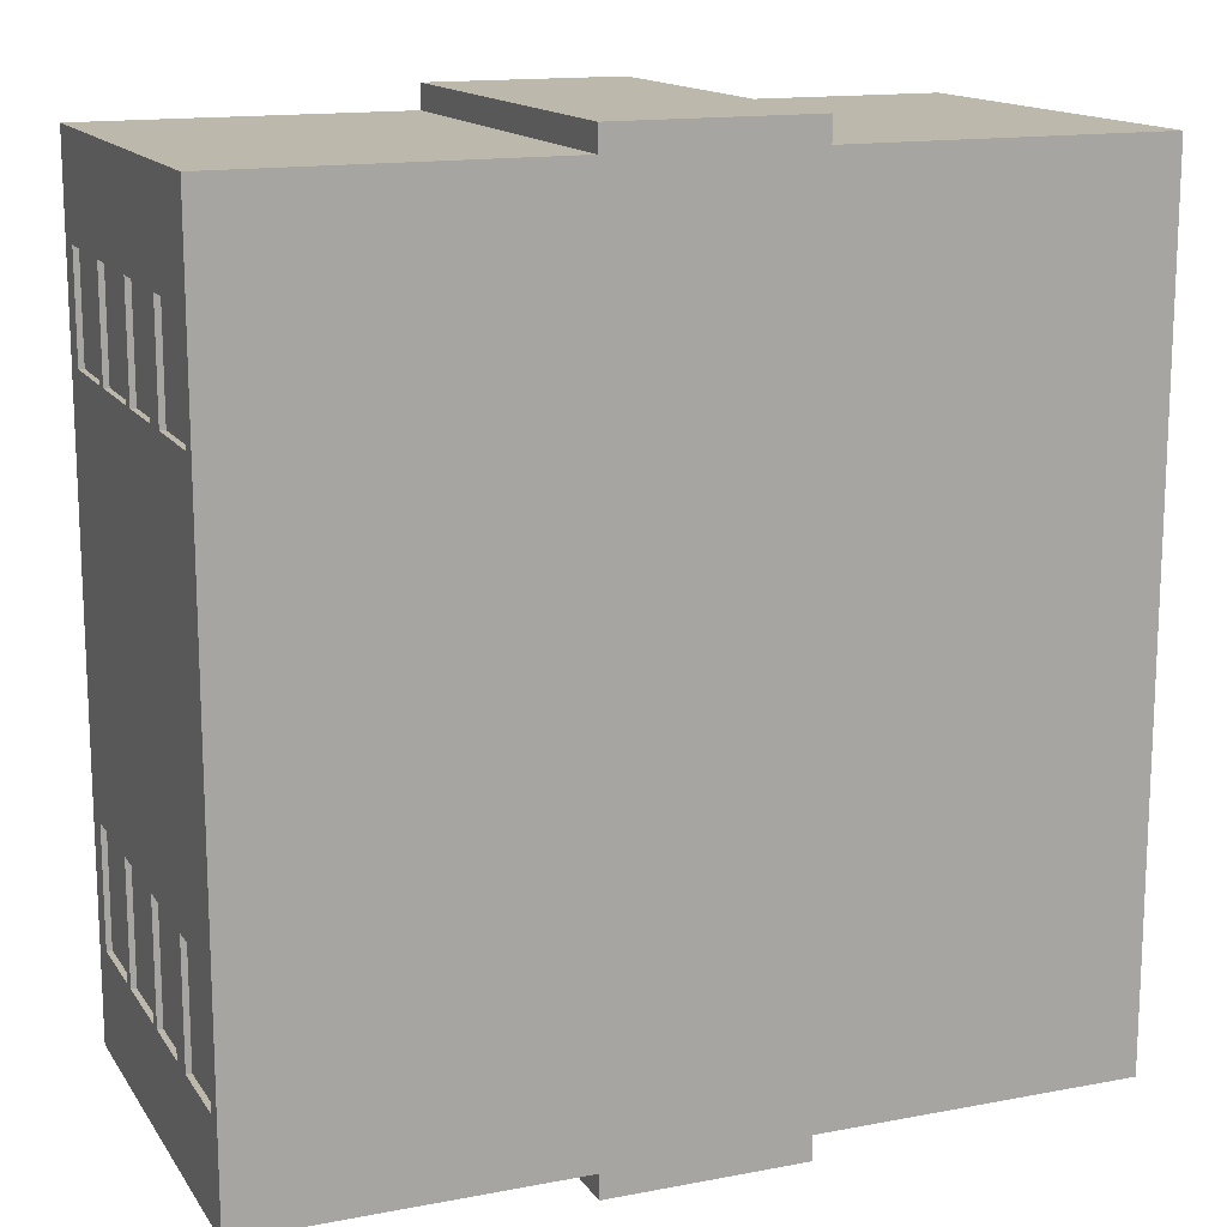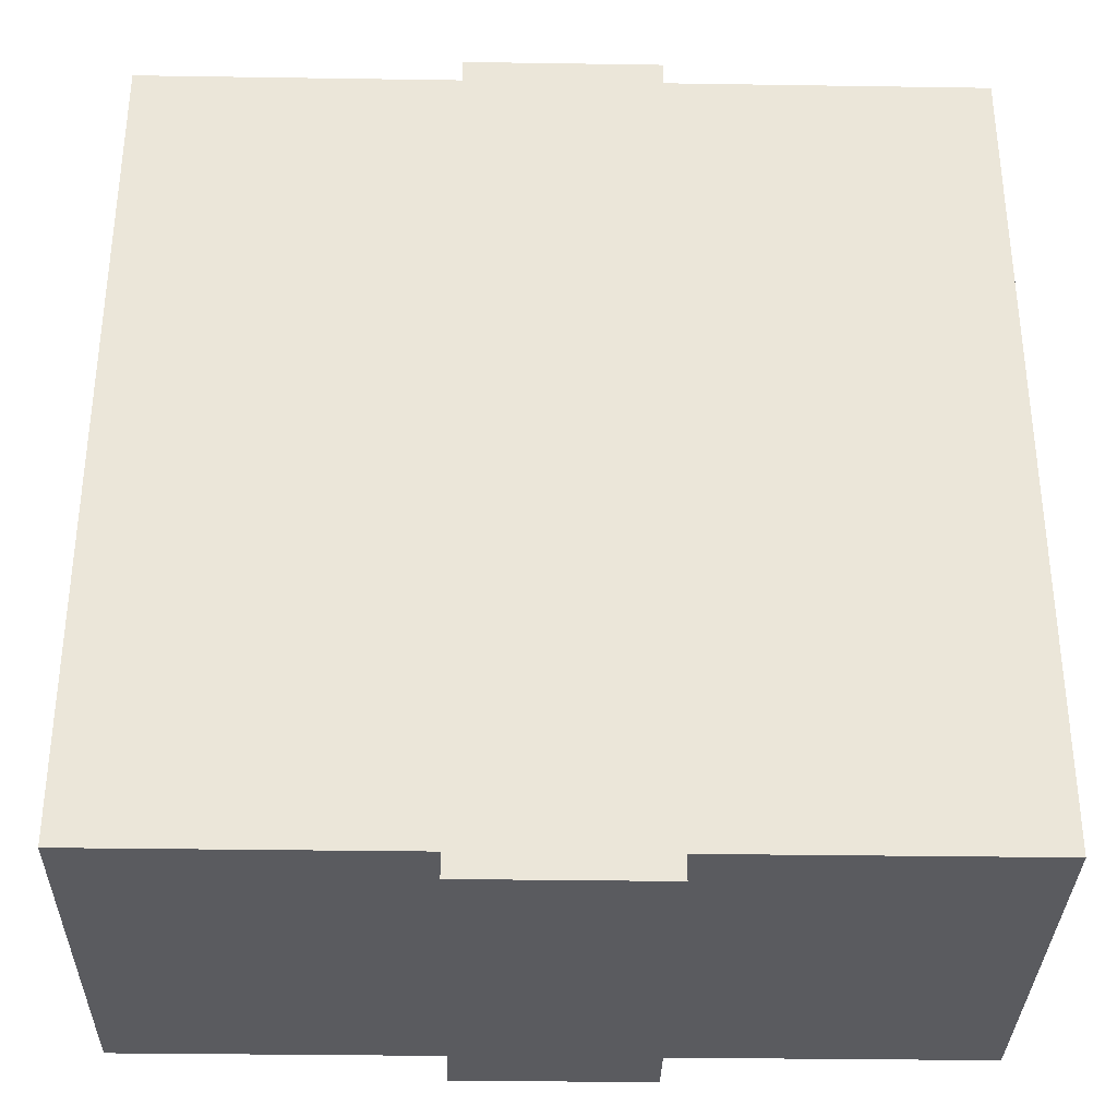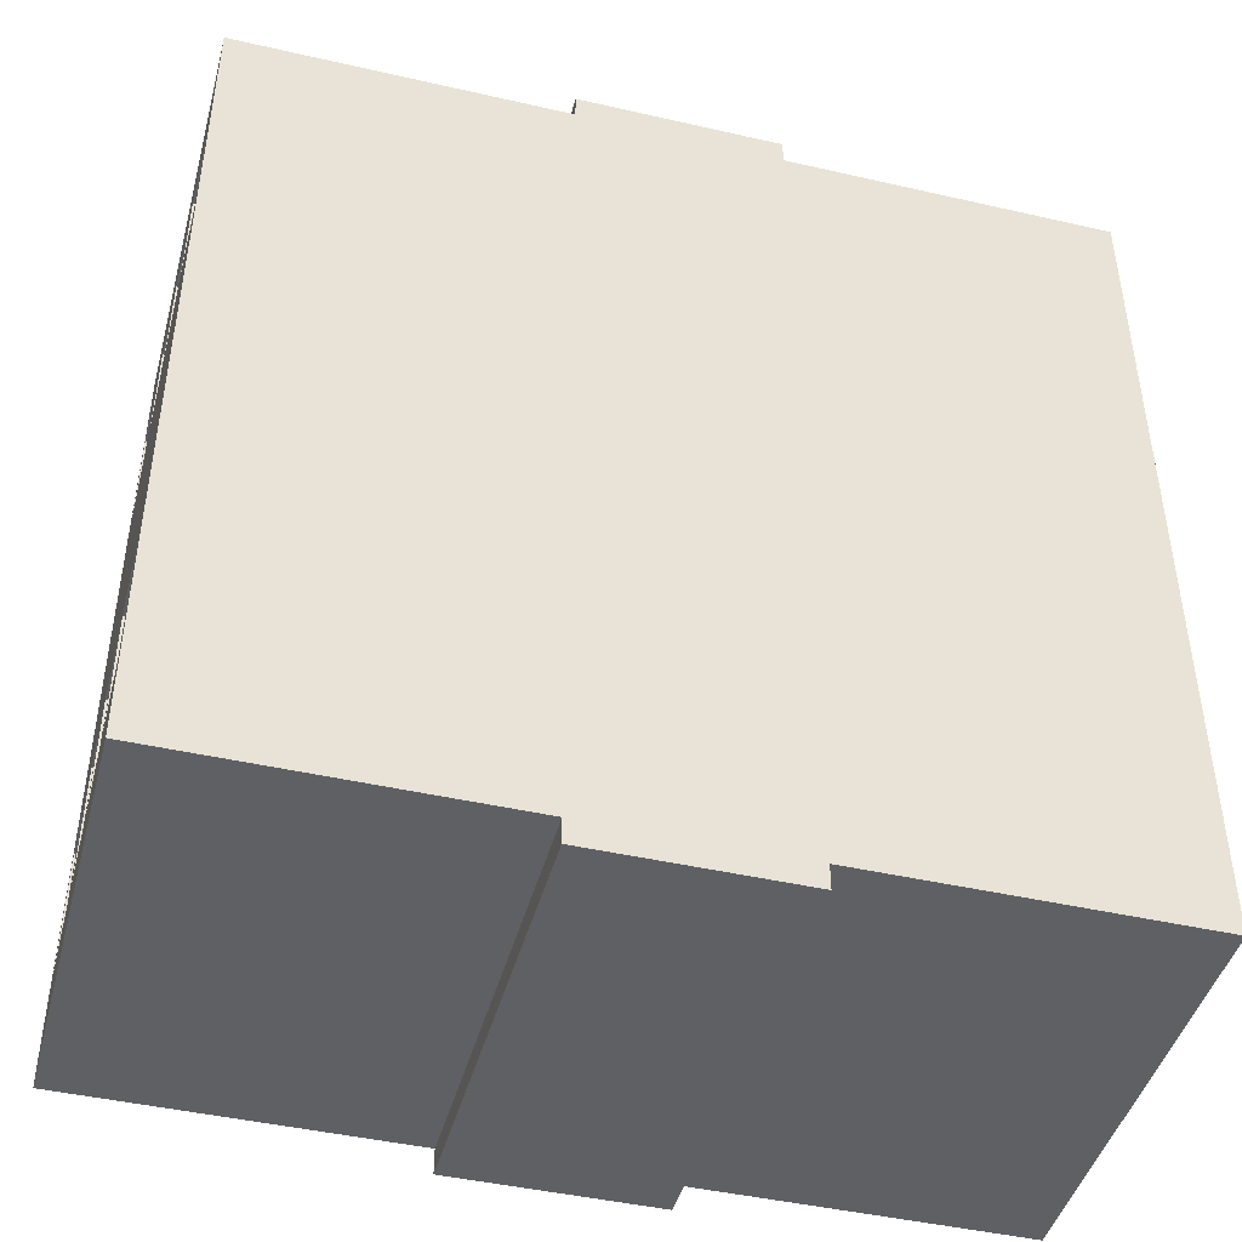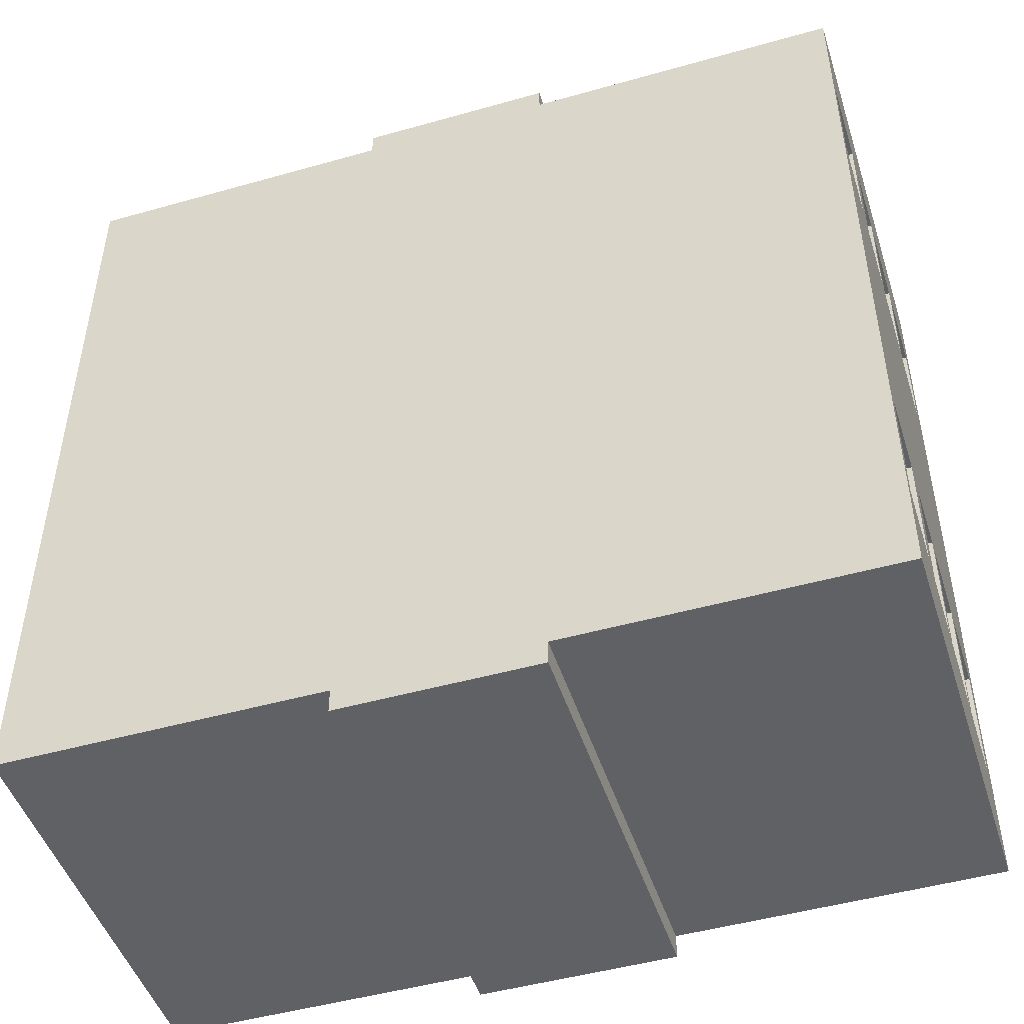
<metadata>
{"format":"obj","ext":"obj","renderer":"f3d","projection":"perspective","resolution":1024,"background":"white","views":[{"elev":14.8,"azim":-22.2,"up":"+Z"},{"elev":-33.3,"azim":-1.2,"up":"+Z"},{"elev":-44.7,"azim":165.1,"up":"+Z"},{"elev":-48.0,"azim":17.6,"up":"+Z"}]}
</metadata>
<code>
o Cube.002
v -24.43 5.5 -204
v -24.43 15.5 -204
v -24.43 5.5 -224
v -24.43 15.5 -224
v -4.431 5.5 -204
v -4.431 15.5 -204
v -4.431 5.5 -224
v -4.431 15.5 -224
v -24.43 7.887 -204
v -24.43 7.887 -224
v -4.431 7.887 -224
v -4.431 7.887 -204
v -24.43 8.566 -204
v -24.43 10.23 -204
v -24.43 10.55 -204
v -24.43 10.55 -224
v -24.43 10.23 -224
v -24.43 8.566 -224
v -4.431 10.55 -224
v -4.431 10.23 -224
v -4.431 8.566 -224
v -4.431 10.55 -204
v -4.431 10.23 -204
v -4.431 8.566 -204
v -24.43 5.5 -221.6
v -24.43 5.5 -218.7
v -24.43 5.5 -208.9
v -24.43 5.5 -206.4
v -24.43 15.5 -206.4
v -24.43 15.5 -208.9
v -24.43 15.5 -218.7
v -24.43 15.5 -221.6
v -4.431 5.5 -206.4
v -4.431 5.5 -208.9
v -4.431 5.5 -218.7
v -4.431 5.5 -221.6
v -4.431 15.5 -221.6
v -4.431 15.5 -218.7
v -4.431 15.5 -208.9
v -4.431 15.5 -206.4
v -4.431 7.887 -221.6
v -4.431 7.887 -218.7
v -4.431 7.887 -208.9
v -4.431 7.887 -206.4
v -24.43 7.887 -206.4
v -24.43 7.887 -208.9
v -24.43 7.887 -218.7
v -24.43 7.887 -221.6
v -4.431 8.566 -221.6
v -4.431 8.566 -218.7
v -4.431 8.566 -208.9
v -4.431 8.566 -206.4
v -4.431 10.23 -221.6
v -4.431 10.23 -218.7
v -4.431 10.23 -208.9
v -4.431 10.23 -206.4
v -4.431 10.55 -221.6
v -4.431 10.55 -218.7
v -4.431 10.55 -208.9
v -4.431 10.55 -206.4
v -24.43 8.566 -206.4
v -24.43 8.566 -208.9
v -24.43 8.566 -218.7
v -24.43 8.566 -221.6
v -24.43 10.23 -206.4
v -24.43 10.23 -208.9
v -24.43 10.23 -218.7
v -24.43 10.23 -221.6
v -24.43 10.55 -206.4
v -24.43 10.55 -208.9
v -24.43 10.55 -218.7
v -24.43 10.55 -221.6
v -12.08 5.5 -224
v -16.78 5.5 -224
v -16.78 15.5 -224
v -12.08 15.5 -224
v -16.78 5.5 -204
v -12.08 5.5 -204
v -12.08 15.5 -204
v -16.78 15.5 -204
v -12.08 7.887 -204
v -16.78 7.887 -204
v -16.78 7.887 -224
v -12.08 7.887 -224
v -12.08 8.566 -204
v -16.78 8.566 -204
v -12.08 10.23 -204
v -16.78 10.23 -204
v -12.08 10.55 -204
v -16.78 10.55 -204
v -16.78 8.566 -224
v -12.08 8.566 -224
v -16.78 10.23 -224
v -12.08 10.23 -224
v -16.78 10.55 -224
v -12.08 10.55 -224
v -16.78 15.5 -221.6
v -12.08 15.5 -221.6
v -16.78 15.5 -218.7
v -12.08 15.5 -218.7
v -16.78 15.5 -208.9
v -12.08 15.5 -208.9
v -16.78 15.5 -206.4
v -12.08 15.5 -206.4
v -12.08 5.5 -221.6
v -16.78 5.5 -221.6
v -12.08 5.5 -218.7
v -16.78 5.5 -218.7
v -12.08 5.5 -208.9
v -16.78 5.5 -208.9
v -12.08 5.5 -206.4
v -16.78 5.5 -206.4
v -24.43 14.86 -204
v -24.43 15.14 -204
v -24.43 15.14 -224
v -24.43 14.86 -224
v -4.431 15.14 -224
v -4.431 14.86 -224
v -4.431 15.14 -204
v -4.431 14.86 -204
v -4.431 15.14 -221.6
v -4.431 14.86 -221.6
v -4.431 15.14 -218.7
v -4.431 14.86 -218.7
v -4.431 15.14 -208.9
v -4.431 14.86 -208.9
v -4.431 15.14 -206.4
v -4.431 14.86 -206.4
v -24.43 15.14 -206.4
v -24.43 14.86 -206.4
v -24.43 15.14 -208.9
v -24.43 14.86 -208.9
v -24.43 15.14 -218.7
v -24.43 14.86 -218.7
v -24.43 15.14 -221.6
v -24.43 14.86 -221.6
v -12.08 15.14 -204
v -12.08 14.86 -204
v -16.78 15.14 -204
v -16.78 14.86 -204
v -16.78 15.14 -224
v -16.78 14.86 -224
v -12.08 15.14 -224
v -12.08 14.86 -224
v -24.43 12.85 -204
v -24.43 12.55 -204
v -12.08 12.55 -224
v -12.08 12.85 -224
v -16.78 12.55 -224
v -16.78 12.85 -224
v -16.78 12.55 -204
v -16.78 12.85 -204
v -12.08 12.55 -204
v -12.08 12.85 -204
v -24.43 12.55 -221.6
v -24.43 12.85 -221.6
v -24.43 12.55 -218.7
v -24.43 12.85 -218.7
v -24.43 12.55 -208.9
v -24.43 12.85 -208.9
v -24.43 12.55 -206.4
v -24.43 12.85 -206.4
v -4.431 12.55 -206.4
v -4.431 12.85 -206.4
v -4.431 12.55 -208.9
v -4.431 12.85 -208.9
v -4.431 12.55 -218.7
v -4.431 12.85 -218.7
v -4.431 12.55 -221.6
v -4.431 12.85 -221.6
v -4.431 12.55 -204
v -4.431 12.85 -204
v -4.431 12.55 -224
v -4.431 12.85 -224
v -24.43 12.55 -224
v -24.43 12.85 -224
v -24.43 5.5 -215.3
v -24.43 5.5 -212.5
v -24.43 15.5 -212.5
v -24.43 15.5 -215.3
v -4.431 5.5 -212.5
v -4.431 5.5 -215.3
v -4.431 15.5 -215.3
v -4.431 15.5 -212.5
v -4.431 7.887 -215.3
v -4.431 7.887 -212.5
v -24.43 7.887 -212.5
v -24.43 7.887 -215.3
v -4.431 8.566 -215.3
v -4.431 8.566 -212.5
v -4.431 10.23 -215.3
v -4.431 10.23 -212.5
v -4.431 10.55 -215.3
v -4.431 10.55 -212.5
v -24.43 8.566 -212.5
v -24.43 8.566 -215.3
v -24.43 10.23 -212.5
v -24.43 10.23 -215.3
v -24.43 10.55 -212.5
v -24.43 10.55 -215.3
v -16.78 5.5 -215.3
v -16.78 5.5 -212.5
v -12.08 5.5 -215.3
v -12.08 5.5 -212.5
v -12.08 15.5 -215.3
v -12.08 15.5 -212.5
v -16.78 15.5 -215.3
v -16.78 15.5 -212.5
v -24.43 14.86 -212.5
v -24.43 14.86 -215.3
v -24.43 15.14 -212.5
v -24.43 15.14 -215.3
v -4.431 14.86 -215.3
v -4.431 14.86 -212.5
v -4.431 15.14 -215.3
v -4.431 15.14 -212.5
v -12.08 5.5 -224.6
v -16.78 5.5 -224.6
v -16.78 15.5 -224.6
v -12.08 15.5 -224.6
v -16.78 5.5 -203.4
v -12.08 5.5 -203.4
v -12.08 15.5 -203.4
v -16.78 15.5 -203.4
v -12.08 7.887 -203.4
v -16.78 7.887 -203.4
v -16.78 7.887 -224.6
v -12.08 7.887 -224.6
v -12.08 8.566 -203.4
v -16.78 8.566 -203.4
v -12.08 10.23 -203.4
v -16.78 10.23 -203.4
v -12.08 10.55 -203.4
v -16.78 10.55 -203.4
v -16.78 8.566 -224.6
v -12.08 8.566 -224.6
v -16.78 10.23 -224.6
v -12.08 10.23 -224.6
v -16.78 10.55 -224.6
v -12.08 10.55 -224.6
v -12.08 14.86 -203.4
v -16.78 14.86 -203.4
v -16.78 14.86 -224.6
v -12.08 14.86 -224.6
v -12.08 15.14 -203.4
v -16.78 15.14 -203.4
v -16.78 15.14 -224.6
v -12.08 15.14 -224.6
v -4.431 12.85 -215.3
v -4.431 12.55 -215.3
v -4.431 12.85 -212.5
v -4.431 12.55 -212.5
v -24.43 12.85 -212.5
v -24.43 12.55 -212.5
v -24.43 12.85 -215.3
v -24.43 12.55 -215.3
v -12.08 12.85 -203.4
v -12.08 12.55 -203.4
v -16.78 12.85 -203.4
v -16.78 12.55 -203.4
v -16.78 12.85 -224.6
v -16.78 12.55 -224.6
v -12.08 12.85 -224.6
v -12.08 12.55 -224.6
v -24.43 5.912 -224
v -4.431 5.912 -224
v -4.431 5.912 -204
v -24.43 5.912 -204
v -24.43 5.912 -206.4
v -24.43 5.912 -208.9
v -24.43 5.912 -218.7
v -24.43 5.912 -221.6
v -4.431 5.912 -221.6
v -4.431 5.912 -218.7
v -4.431 5.912 -208.9
v -4.431 5.912 -206.4
v -16.78 5.912 -224
v -12.08 5.912 -224
v -12.08 5.912 -204
v -16.78 5.912 -204
v -4.431 5.912 -215.3
v -4.431 5.912 -212.5
v -24.43 5.912 -212.5
v -24.43 5.912 -215.3
v -16.78 5.912 -224.6
v -12.08 5.912 -224.6
v -12.08 5.912 -203.4
v -16.78 5.912 -203.4
v -4.564 7.887 -221.6
v -4.564 7.887 -218.7
v -4.564 7.887 -208.9
v -4.564 7.887 -206.4
v -24.3 7.887 -206.4
v -24.3 7.887 -208.9
v -24.3 7.887 -218.7
v -24.3 7.887 -221.6
v -4.564 8.566 -221.6
v -4.564 8.566 -218.7
v -4.564 8.566 -208.9
v -4.564 8.566 -206.4
v -4.564 10.23 -221.6
v -4.564 10.23 -218.7
v -4.564 10.23 -208.9
v -4.564 10.23 -206.4
v -4.564 10.55 -221.6
v -4.564 10.55 -218.7
v -4.564 10.55 -208.9
v -4.564 10.55 -206.4
v -24.3 8.566 -206.4
v -24.3 8.566 -208.9
v -24.3 8.566 -218.7
v -24.3 8.566 -221.6
v -24.3 10.23 -206.4
v -24.3 10.23 -208.9
v -24.3 10.23 -218.7
v -24.3 10.23 -221.6
v -24.3 10.55 -206.4
v -24.3 10.55 -208.9
v -24.3 10.55 -218.7
v -24.3 10.55 -221.6
v -4.564 12.55 -221.6
v -4.564 12.55 -218.7
v -4.564 12.55 -208.9
v -4.564 12.55 -206.4
v -24.3 12.55 -206.4
v -24.3 12.55 -208.9
v -24.3 12.55 -218.7
v -24.3 12.55 -221.6
v -24.3 14.86 -218.7
v -24.3 14.86 -221.6
v -24.3 14.86 -206.4
v -24.3 14.86 -208.9
v -4.564 14.86 -208.9
v -4.564 14.86 -206.4
v -4.564 14.86 -221.6
v -4.564 14.86 -218.7
v -4.564 12.85 -221.6
v -4.564 12.85 -218.7
v -24.3 12.85 -221.6
v -24.3 12.85 -218.7
v -24.3 12.85 -208.9
v -24.3 12.85 -206.4
v -4.564 12.85 -206.4
v -4.564 12.85 -208.9
v -24.3 5.912 -206.4
v -24.3 5.912 -208.9
v -24.3 5.912 -218.7
v -24.3 5.912 -221.6
v -4.564 5.912 -221.6
v -4.564 5.912 -218.7
v -4.564 5.912 -208.9
v -4.564 5.912 -206.4
f 135 32 4 115
f 143 76 8 117
f 127 40 6 119
f 139 80 2 114
f 111 33 5 78
f 103 29 2 80
f 280 82 9 268
f 276 44 12 267
f 278 84 11 266
f 272 48 10 265
f 82 86 13 9
f 86 88 14 13
f 88 90 15 14
f 44 52 24 12
f 52 56 23 24
f 56 60 22 23
f 84 92 21 11
f 92 94 20 21
f 94 96 19 20
f 48 64 18 10
f 64 68 17 18
f 68 72 16 17
f 14 15 69 65
f 65 69 70 66
f 198 200 71 67
f 67 71 72 68
f 13 14 65 61
f 193 250 252 194
f 196 198 67 63
f 58 167 250 193
f 9 13 61 45
f 45 61 62 46
f 188 196 63 47
f 47 63 64 48
f 20 19 57 53
f 53 57 58 54
f 192 194 59 55
f 55 59 60 56
f 21 20 53 49
f 199 254 256 200
f 190 192 55 51
f 11 21 49 41
f 41 49 50 42
f 186 190 51 43
f 43 51 52 44
f 268 9 45 269
f 42 274 350 290
f 284 188 47 271
f 41 42 290 289
f 266 11 41 273
f 67 68 316 315
f 282 186 43 275
f 157 155 328 327
f 75 4 32 97
f 97 32 31 99
f 208 179 30 101
f 101 30 29 103
f 73 7 36 105
f 105 36 35 107
f 204 181 34 109
f 109 34 33 111
f 117 8 37 121
f 121 37 38 123
f 216 184 39 125
f 125 39 40 127
f 114 2 29 129
f 129 29 30 131
f 212 180 31 133
f 133 31 32 135
f 27 110 112 28
f 110 109 111 112
f 178 202 110 27
f 202 204 109 110
f 25 106 108 26
f 106 105 107 108
f 3 74 106 25
f 74 73 105 106
f 39 102 104 40
f 102 101 103 104
f 184 206 102 39
f 206 208 101 102
f 37 98 100 38
f 98 97 99 100
f 8 76 98 37
f 76 75 97 98
f 17 16 95 93
f 73 74 218 217
f 18 17 93 91
f 277 83 227 285
f 10 18 91 83
f 141 75 219 247
f 23 22 89 87
f 86 82 226 230
f 24 23 87 85
f 139 140 242 246
f 12 24 85 81
f 81 85 229 225
f 265 10 83 277
f 80 139 246 224
f 267 12 81 279
f 147 96 240 264
f 40 104 79 6
f 104 103 80 79
f 28 112 77 1
f 112 111 78 77
f 119 6 79 137
f 88 86 230 232
f 115 4 75 141
f 138 137 245 241
f 150 142 243 261
f 85 87 231 229
f 176 116 142 150
f 116 115 141 142
f 137 79 223 245
f 151 90 234 260
f 172 120 138 154
f 120 119 137 138
f 155 72 320 328
f 134 133 135 136
f 255 210 134 158
f 210 212 133 134
f 167 169 170 168
f 130 129 131 132
f 145 113 130 162
f 113 114 129 130
f 126 125 127 128
f 251 214 126 166
f 214 216 125 126
f 72 155 175 16
f 122 121 123 124
f 174 118 122 170
f 118 117 121 122
f 152 140 113 145
f 140 139 114 113
f 164 128 120 172
f 128 127 119 120
f 148 144 118 174
f 144 143 117 118
f 156 136 116 176
f 136 135 115 116
f 163 164 172 171
f 96 147 173 19
f 252 251 166 165
f 273 41 289 349
f 155 156 176 175
f 60 163 171 22
f 90 151 146 15
f 70 159 254 199
f 71 157 327 319
f 194 252 165 59
f 147 148 174 173
f 153 154 257 258
f 173 174 170 169
f 254 253 255 256
f 233 258 260 234
f 19 173 169 57
f 250 249 251 252
f 167 168 249 250
f 258 257 259 260
f 15 146 161 69
f 48 272 348 296
f 151 152 145 146
f 262 261 263 264
f 163 165 166 164
f 159 160 253 254
f 89 153 258 233
f 239 262 264 240
f 155 157 158 156
f 124 123 215 213
f 168 124 213 249
f 132 131 211 209
f 160 132 209 253
f 100 99 207 205
f 38 100 205 183
f 108 107 203 201
f 26 108 201 177
f 131 30 179 211
f 123 38 183 215
f 107 35 182 203
f 99 31 180 207
f 274 42 185 281
f 270 46 187 283
f 42 50 189 185
f 50 54 191 189
f 54 58 193 191
f 46 62 195 187
f 62 66 197 195
f 66 70 199 197
f 282 281 185 186
f 197 199 200 198
f 195 197 198 196
f 187 195 196 188
f 191 193 194 192
f 189 191 192 190
f 185 189 190 186
f 283 187 188 284
f 207 180 179 208
f 203 182 181 204
f 215 183 184 216
f 211 179 180 212
f 177 201 202 178
f 201 203 204 202
f 183 205 206 184
f 205 207 208 206
f 253 209 210 255
f 209 211 212 210
f 249 213 214 251
f 213 215 216 214
f 237 239 240 238
f 235 237 238 236
f 227 235 236 228
f 231 233 234 232
f 229 231 232 230
f 225 229 230 226
f 285 227 228 286
f 287 225 226 288
f 245 223 224 246
f 247 219 220 248
f 261 243 244 263
f 243 247 248 244
f 257 241 242 259
f 241 245 246 242
f 142 141 247 243
f 278 73 217 286
f 93 95 239 237
f 76 143 248 220
f 279 81 225 287
f 75 76 220 219
f 96 94 238 240
f 143 144 244 248
f 280 77 221 288
f 91 93 237 235
f 77 78 222 221
f 94 92 236 238
f 83 91 235 227
f 79 80 224 223
f 92 84 228 236
f 87 89 233 231
f 154 138 241 257
f 90 88 232 234
f 65 66 314 313
f 146 145 162 161
f 200 256 157 71
f 256 255 158 157
f 160 159 161 162
f 22 171 153 89
f 171 172 154 153
f 140 152 259 242
f 152 151 260 259
f 16 175 149 95
f 175 176 150 149
f 95 149 262 239
f 149 150 261 262
f 144 148 263 244
f 148 147 264 263
f 56 52 300 304
f 126 128 334 333
f 159 70 318 326
f 271 47 295 347
f 51 55 303 299
f 69 161 325 317
f 46 270 346 294
f 82 280 288 226
f 78 279 287 222
f 84 278 286 228
f 222 287 288 221
f 218 285 286 217
f 178 283 284 177
f 181 182 281 282
f 27 270 283 178
f 35 274 281 182
f 5 267 279 78
f 3 265 277 74
f 74 277 285 218
f 34 275 276 33
f 181 282 275 34
f 36 273 274 35
f 7 266 273 36
f 26 271 272 25
f 177 284 271 26
f 28 269 270 27
f 1 268 269 28
f 25 272 265 3
f 73 278 266 7
f 33 276 267 5
f 77 280 268 1
f 345 293 294 346
f 347 295 296 348
f 349 289 290 350
f 351 291 292 352
f 331 332 341 342
f 308 307 323 324
f 320 319 327 328
f 340 329 330 339
f 333 334 343 344
f 318 317 325 326
f 298 297 301 302
f 310 309 313 314
f 306 305 321 322
f 300 299 303 304
f 335 336 338 337
f 312 311 315 316
f 156 158 340 339
f 276 275 351 352
f 275 43 291 351
f 122 124 336 335
f 70 69 317 318
f 43 44 292 291
f 44 276 352 292
f 274 273 349 350
f 72 71 319 320
f 45 46 294 293
f 136 156 339 330
f 272 271 347 348
f 160 162 342 341
f 47 48 296 295
f 158 134 329 340
f 161 159 326 325
f 270 269 345 346
f 50 49 297 298
f 132 160 341 332
f 61 65 313 309
f 66 62 310 314
f 52 51 299 300
f 162 130 331 342
f 63 67 315 311
f 165 163 324 323
f 68 64 312 316
f 128 164 343 334
f 53 54 302 301
f 164 166 344 343
f 168 170 337 338
f 166 126 333 344
f 55 56 304 303
f 169 167 322 321
f 134 136 330 329
f 124 168 338 336
f 58 57 305 306
f 60 59 307 308
f 170 122 335 337
f 57 169 321 305
f 167 58 306 322
f 130 132 332 331
f 62 61 309 310
f 59 165 323 307
f 49 53 301 297
f 269 45 293 345
f 163 60 308 324
f 54 50 298 302
f 64 63 311 312

</code>
